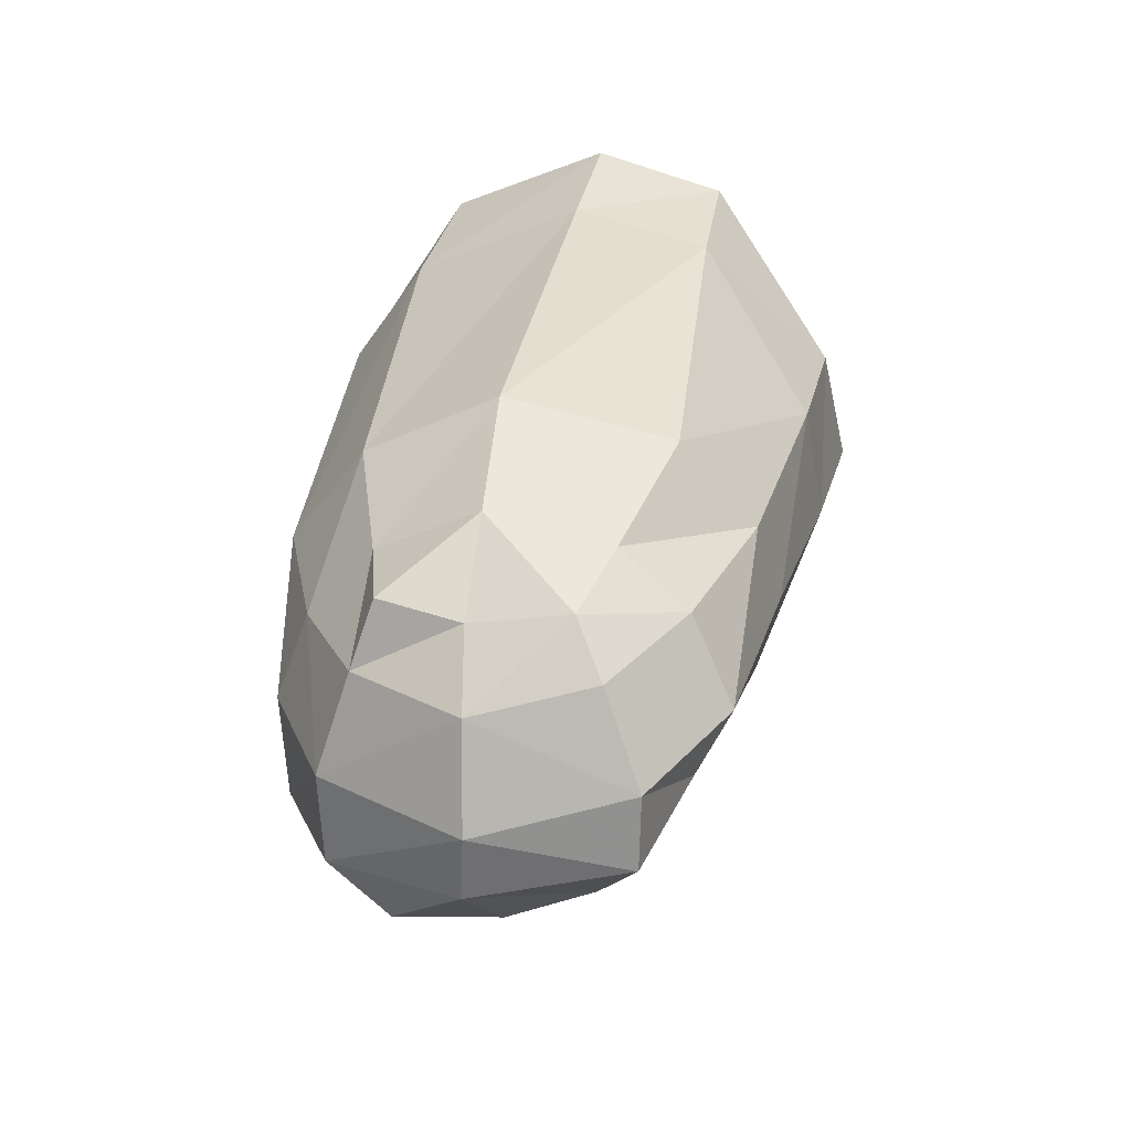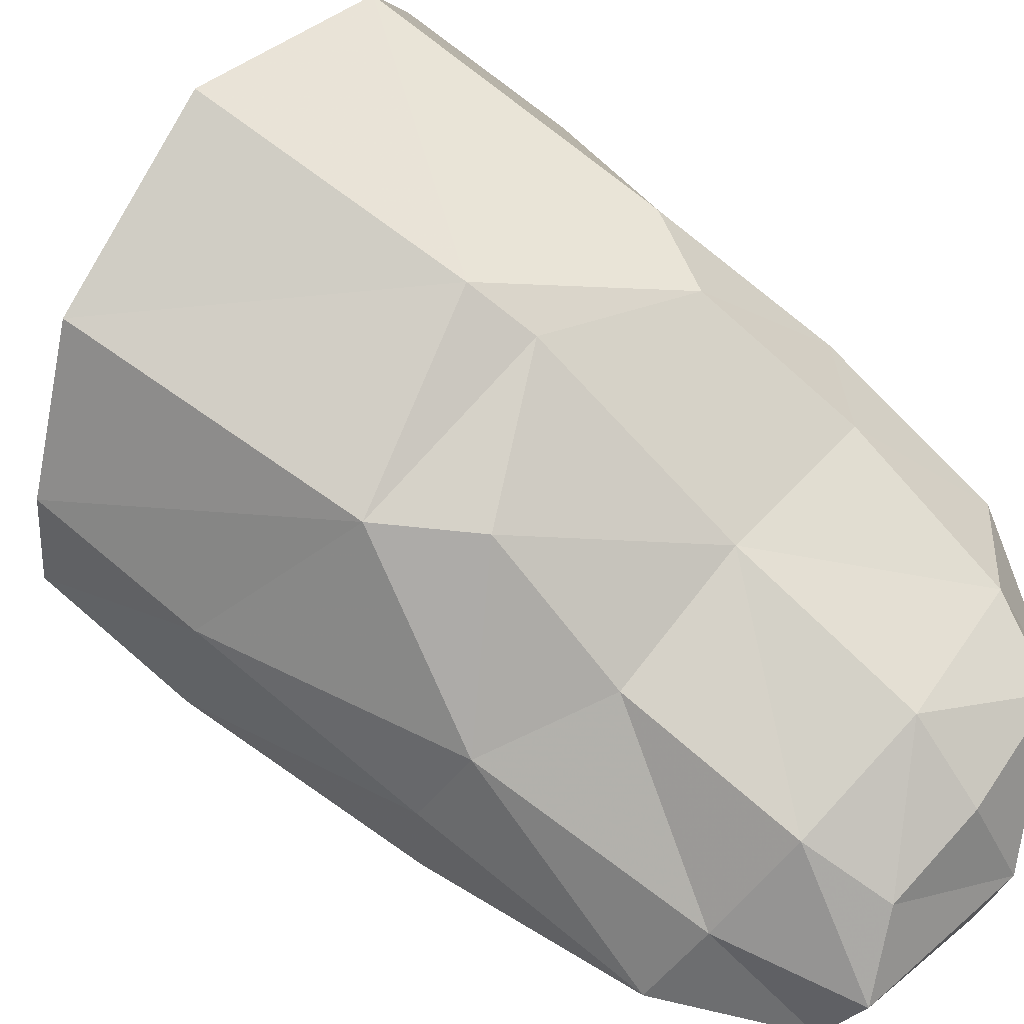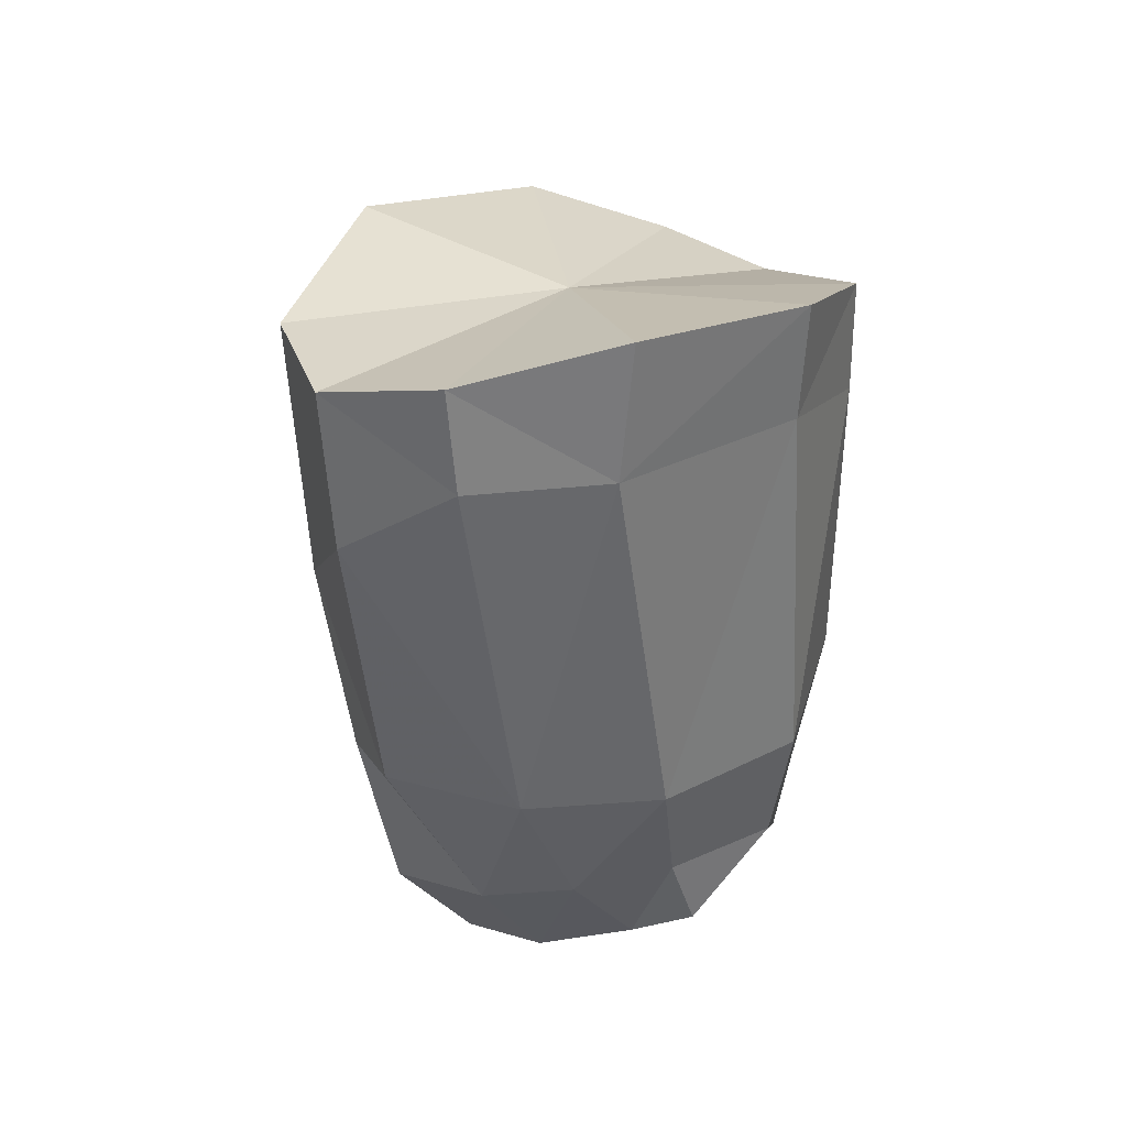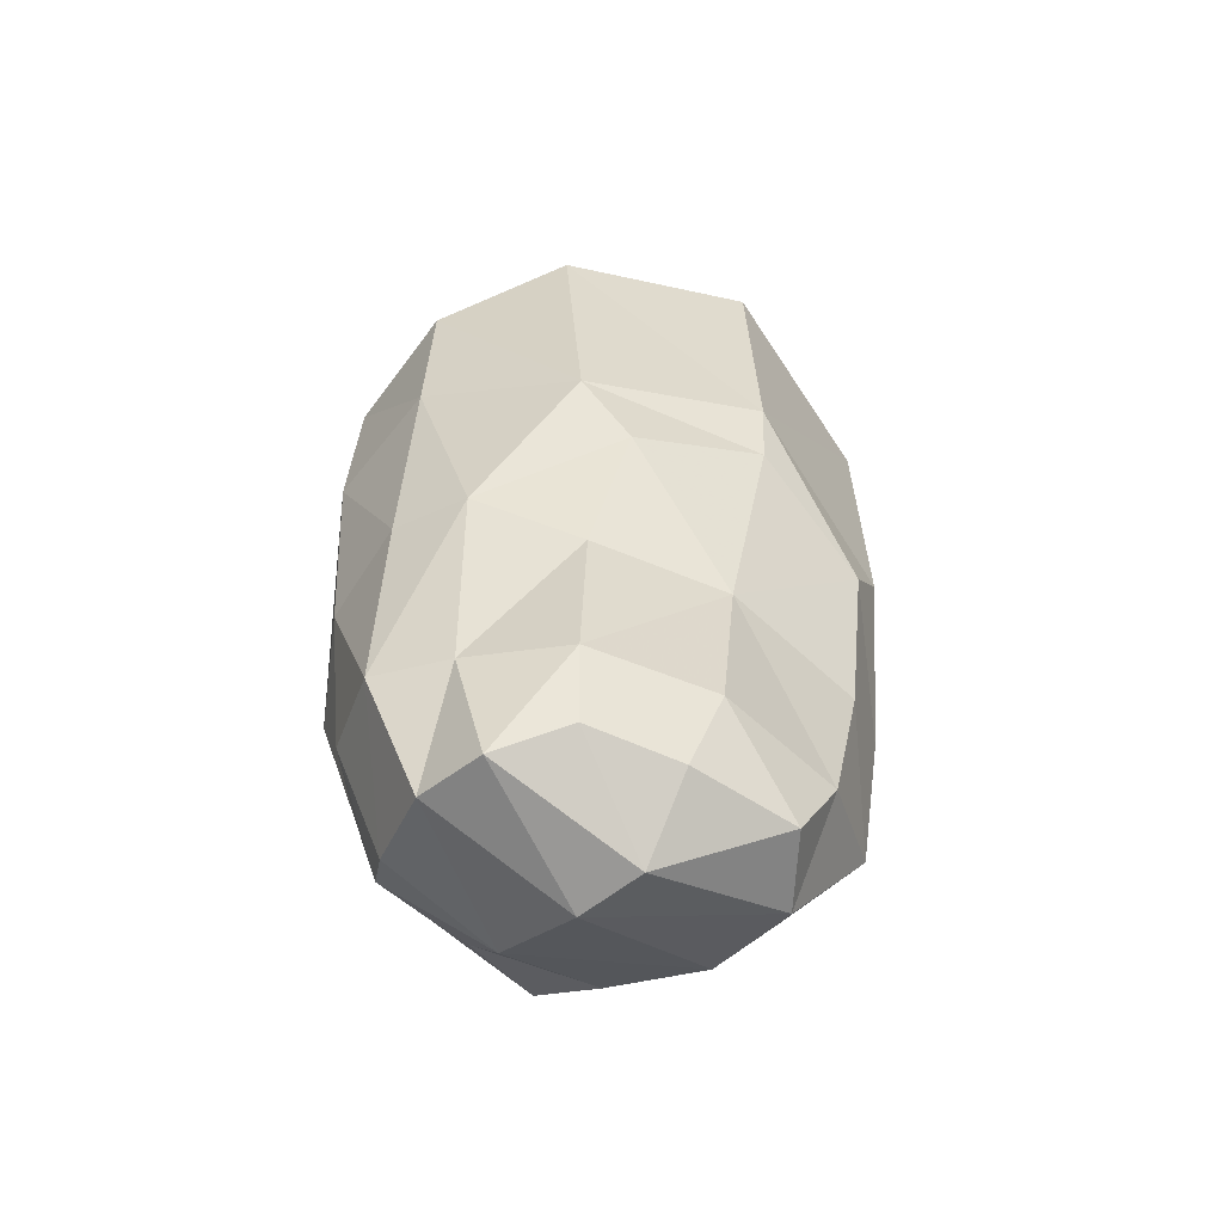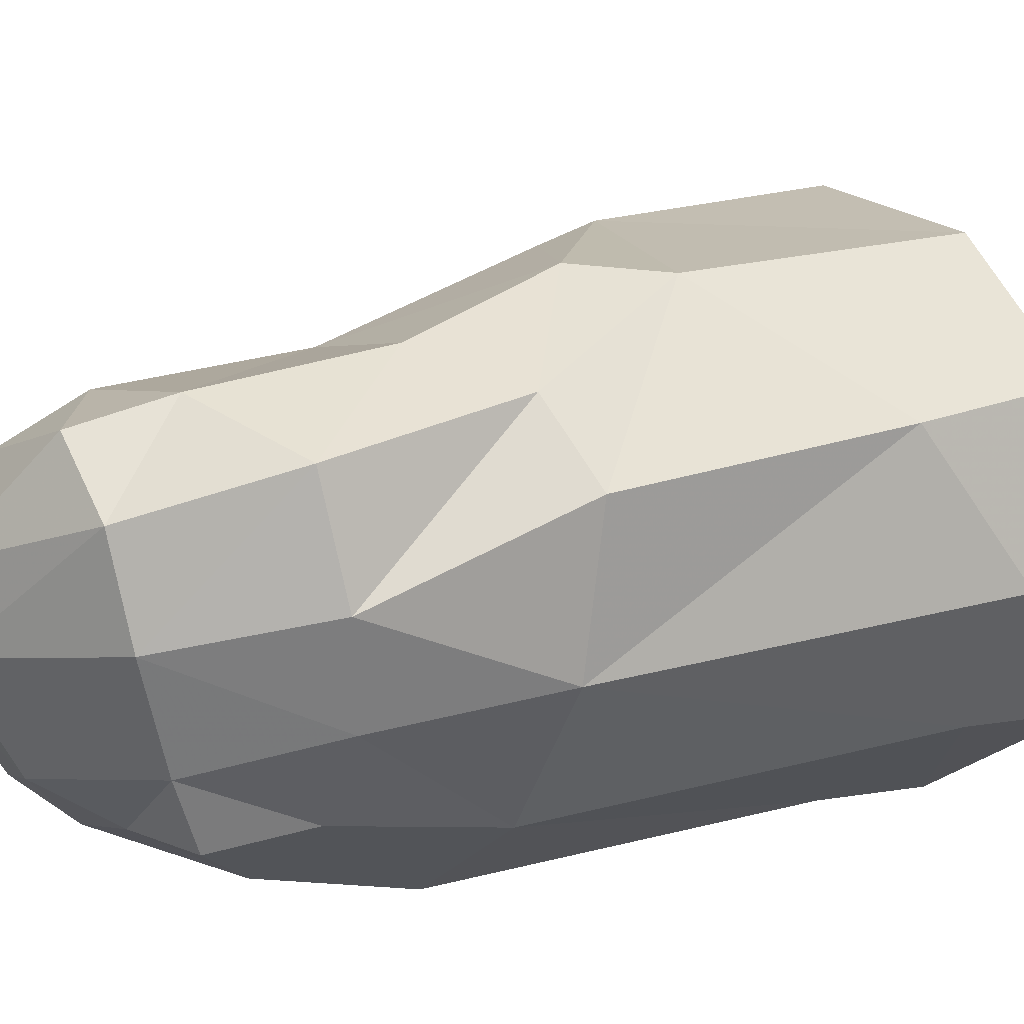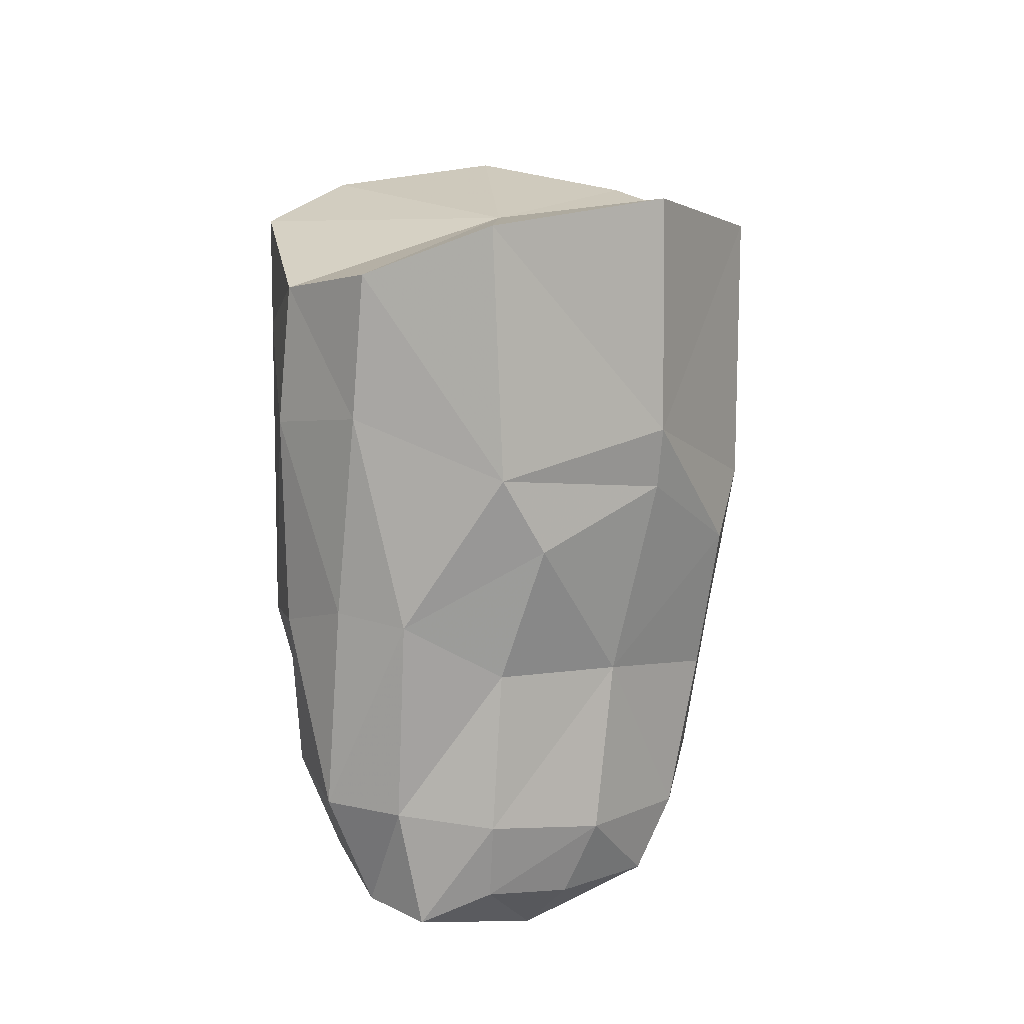
<metadata>
{"format":"obj","ext":"obj","renderer":"f3d","projection":"perspective","resolution":1024,"background":"white","views":[{"elev":-45.7,"azim":-164.8,"up":"+Y"},{"elev":59.9,"azim":-44.1,"up":"+Z"},{"elev":48.6,"azim":130.7,"up":"+Y"},{"elev":-76.2,"azim":-34.7,"up":"+Y"},{"elev":-6.7,"azim":68.1,"up":"+Z"},{"elev":-8.3,"azim":-39.6,"up":"+Y"}]}
</metadata>
<code>
v -0.7514 -1.392 -0.959
v -0.7013 -1.379 -0.9394
v -0.6461 -1.372 -0.9612
v -0.6242 -1.359 -0.9977
v -0.6328 -1.34 -1.035
v -0.7737 -1.403 -0.9925
v -0.7753 -1.4 -1.029
v -0.7536 -1.365 -1.073
v -0.7663 -1.444 -1.007
v -0.734 -1.463 -0.9753
v -0.6158 -1.488 -1.008
v -0.6331 -1.449 -0.9784
v -0.6428 -1.471 -0.9761
v -0.6333 -1.51 -0.997
v -0.6346 -1.555 -1.01
v -0.6123 -1.535 -1.025
v -0.6818 -1.461 -0.9641
v -0.6758 -1.515 -0.9915
v -0.7143 -1.519 -0.9999
v -0.7071 -1.565 -1.013
v -0.6721 -1.564 -1.004
v -0.7163 -1.483 -0.9774
v -0.6865 -1.445 -0.9562
v -0.6297 -1.572 -1.037
v -0.6418 -1.578 -1.017
v -0.6734 -1.585 -1.018
v -0.669 -1.595 -1.042
v -0.6152 -1.402 -1.01
v -0.607 -1.477 -1.029
v -0.6182 -1.526 -1.054
v -0.6349 -1.564 -1.062
v -0.6227 -1.475 -1.066
v -0.634 -1.519 -1.076
v -0.6511 -1.552 -1.085
v -0.653 -1.478 -1.094
v -0.6583 -1.518 -1.093
v -0.657 -1.368 -1.071
v -0.6274 -1.368 -1.043
v -0.662 -1.542 -1.099
v -0.675 -1.592 -1.06
v -0.7438 -1.505 -1.011
v -0.7286 -1.561 -1.033
v -0.7549 -1.5 -1.03
v -0.7431 -1.557 -1.05
v -0.7145 -1.594 -1.04
v -0.6998 -1.586 -1.023
v -0.6678 -1.331 -1.066
v -0.7187 -1.344 -1.082
v -0.7118 -1.377 -1.086
v -0.6958 -1.483 -1.106
v -0.7492 -1.398 -1.078
v -0.7692 -1.44 -1.042
v -0.7543 -1.499 -1.058
v -0.7397 -1.492 -1.087
v -0.738 -1.542 -1.073
v -0.723 -1.531 -1.09
v -0.6913 -1.523 -1.104
v -0.7167 -1.57 -1.082
v -0.7202 -1.587 -1.059
v -0.6814 -1.574 -1.084
v -0.7126 -1.555 -1.092
v -0.6844 -1.552 -1.094
v -0.7045 -1.369 -1.014
f 9 10 6
f 6 10 1
f 12 13 11
f 11 13 14
f 15 16 14
f 14 16 11
f 14 13 18
f 18 13 17
f 19 20 18
f 18 20 21
f 17 22 18
f 18 22 19
f 23 10 17
f 17 10 22
f 21 15 18
f 18 15 14
f 24 25 27
f 27 25 26
f 25 24 15
f 15 24 16
f 17 13 23
f 23 13 12
f 12 3 23
f 23 3 2
f 12 28 3
f 3 28 4
f 11 29 12
f 12 29 28
f 29 11 30
f 30 11 16
f 10 23 1
f 1 23 2
f 24 31 16
f 16 31 30
f 29 30 32
f 32 30 33
f 30 31 33
f 33 31 34
f 32 33 35
f 35 33 36
f 35 37 32
f 32 37 38
f 39 36 34
f 34 36 33
f 29 32 28
f 28 32 38
f 28 38 4
f 31 24 40
f 40 24 27
f 19 22 41
f 41 22 10
f 41 42 19
f 19 42 20
f 10 9 41
f 41 9 43
f 42 41 44
f 44 41 43
f 42 45 20
f 20 45 46
f 48 37 49
f 37 35 49
f 49 35 50
f 48 49 8
f 8 49 51
f 37 5 38
f 52 7 51
f 51 7 8
f 52 9 7
f 7 9 6
f 53 43 52
f 52 43 9
f 53 52 54
f 54 52 51
f 55 53 56
f 56 53 54
f 49 50 51
f 51 50 54
f 50 57 54
f 54 57 56
f 43 53 44
f 44 53 55
f 59 44 58
f 58 44 55
f 58 61 60
f 60 61 62
f 58 55 61
f 61 55 56
f 58 60 59
f 59 60 40
f 59 40 45
f 45 40 27
f 45 42 59
f 59 42 44
f 35 36 50
f 50 36 57
f 62 57 39
f 39 57 36
f 62 61 57
f 57 61 56
f 60 62 34
f 34 62 39
f 34 31 60
f 60 31 40
f 15 21 25
f 25 21 26
f 26 46 27
f 27 46 45
f 26 21 46
f 46 21 20
f 47 37 48
f 47 5 37
f 4 38 5
f 4 5 63
f 3 4 63
f 2 3 63
f 1 2 63
f 6 1 63
f 7 6 63
f 8 7 63
f 48 8 63
f 47 48 63
f 5 47 63

</code>
